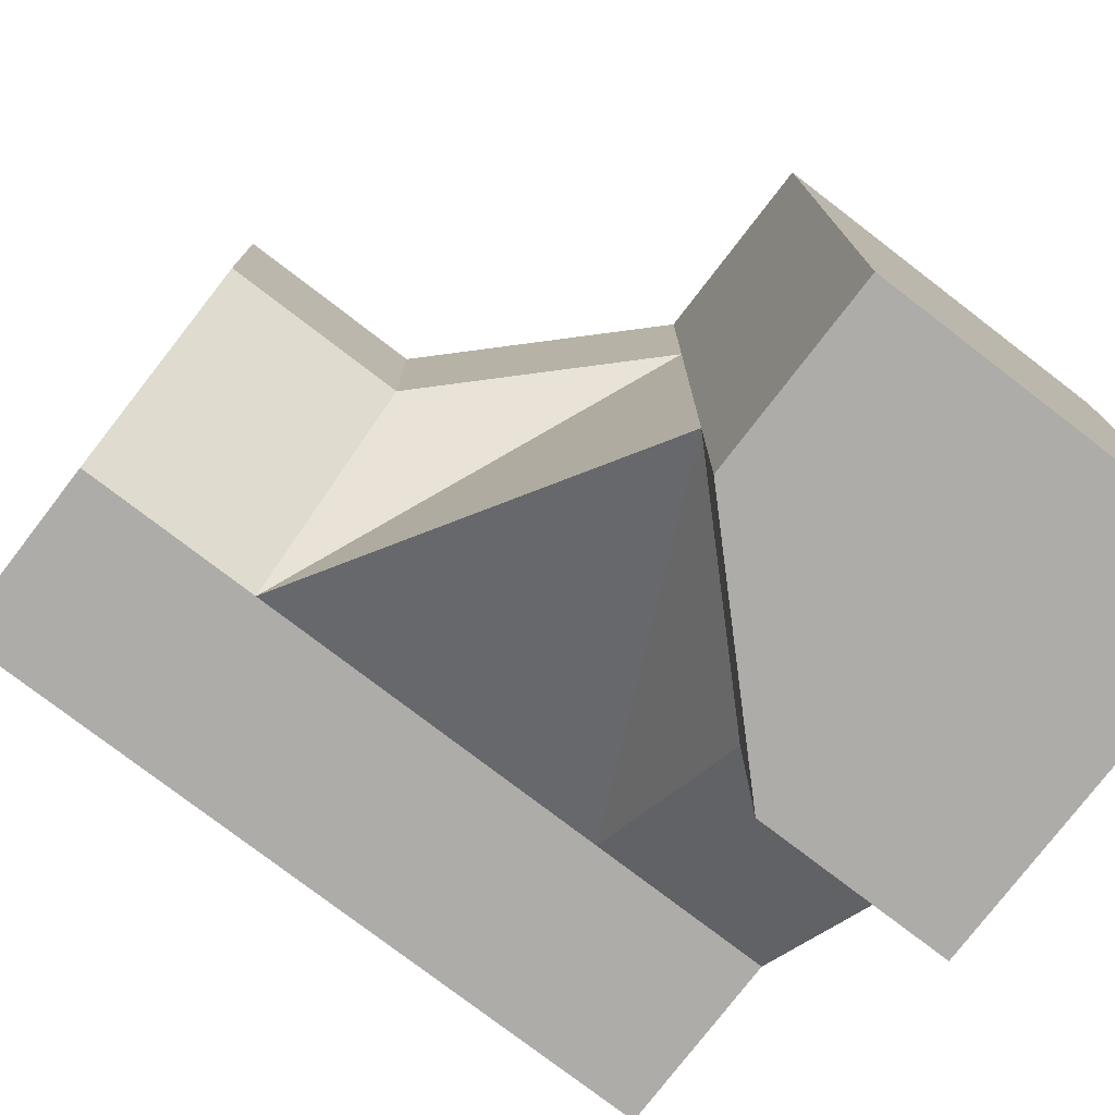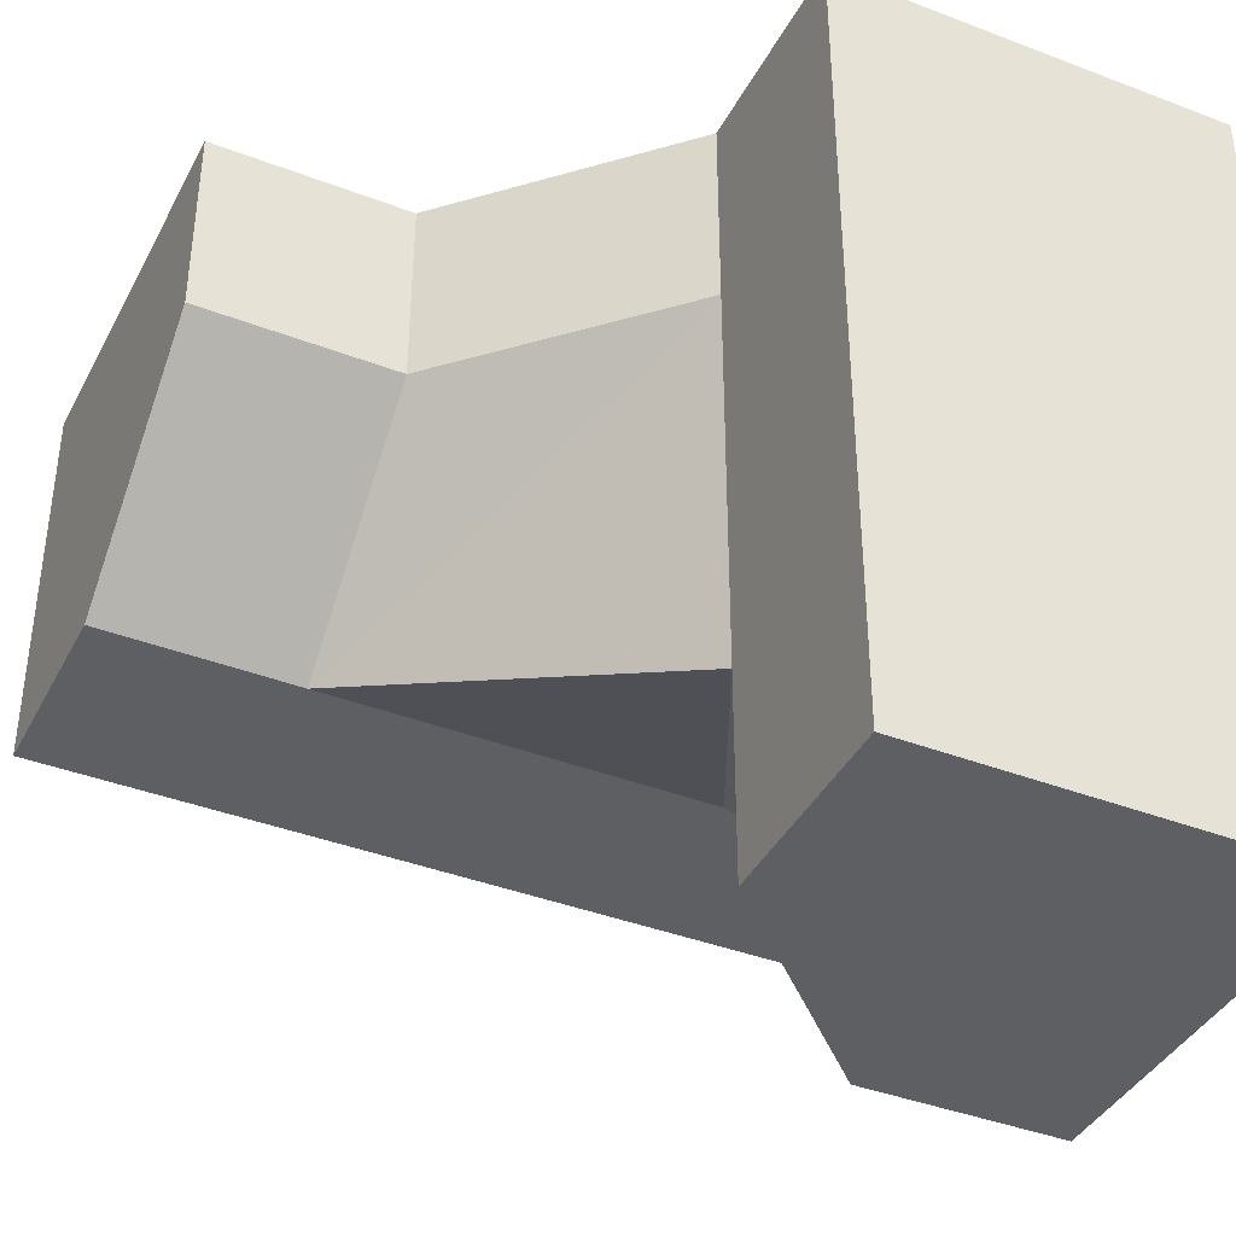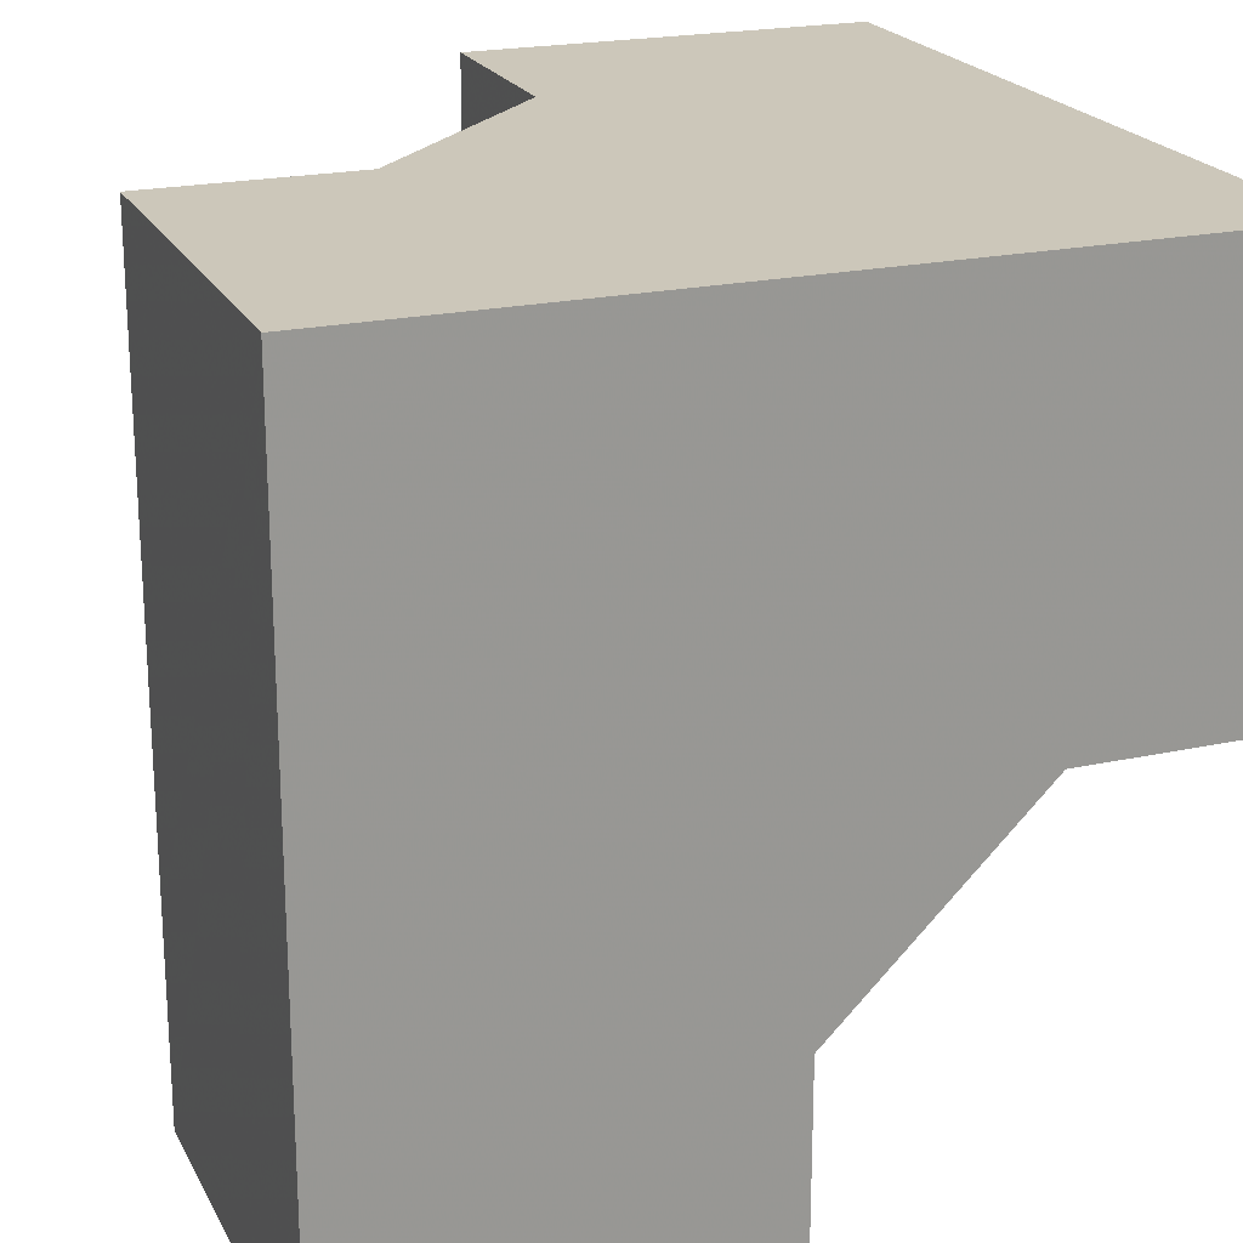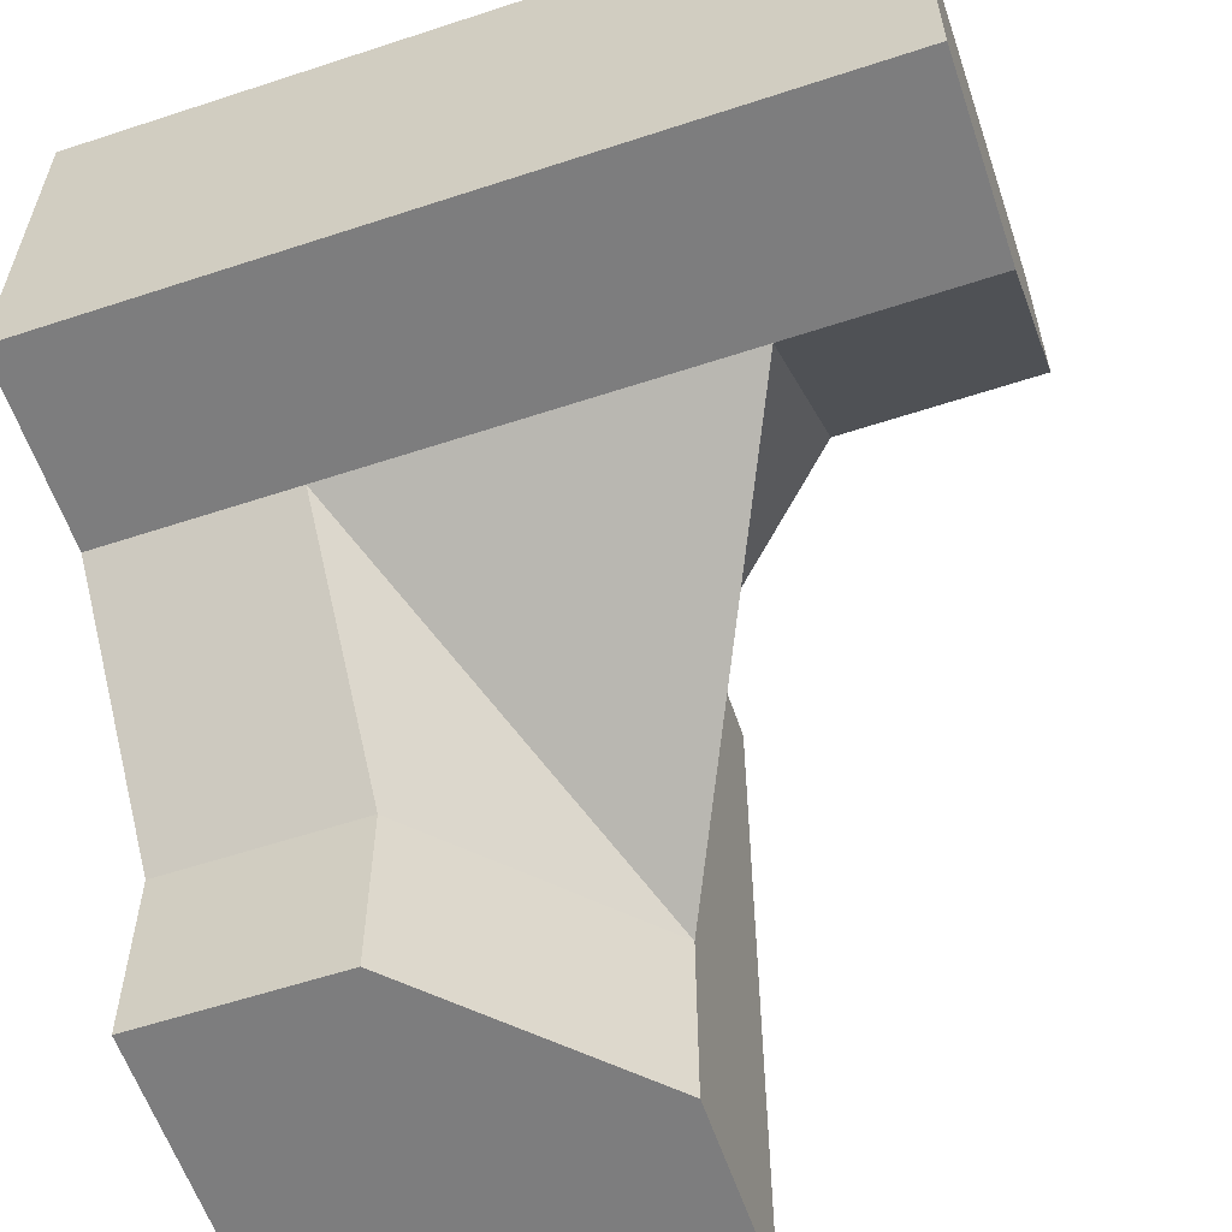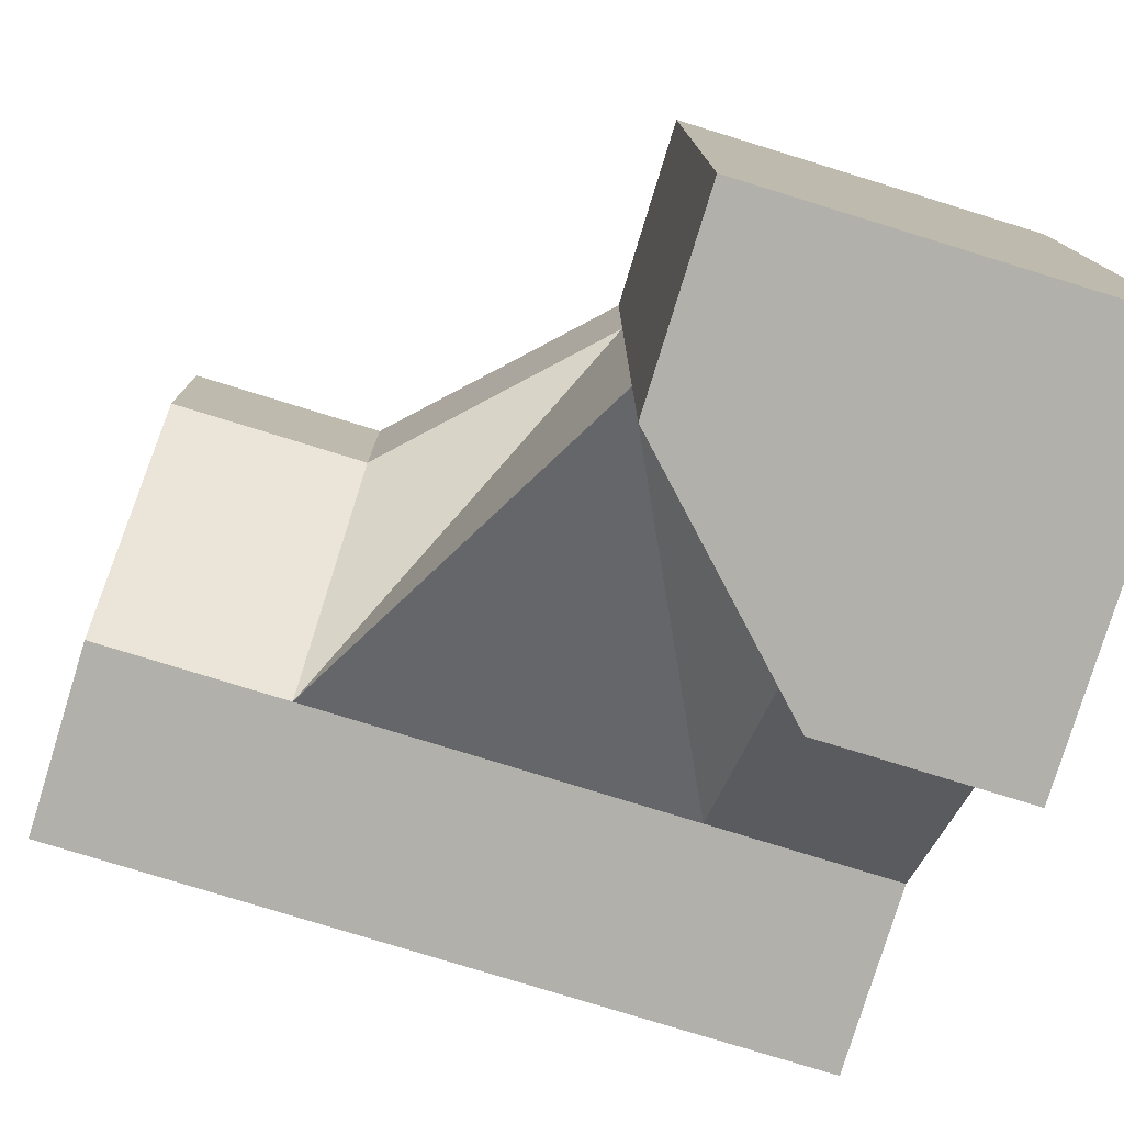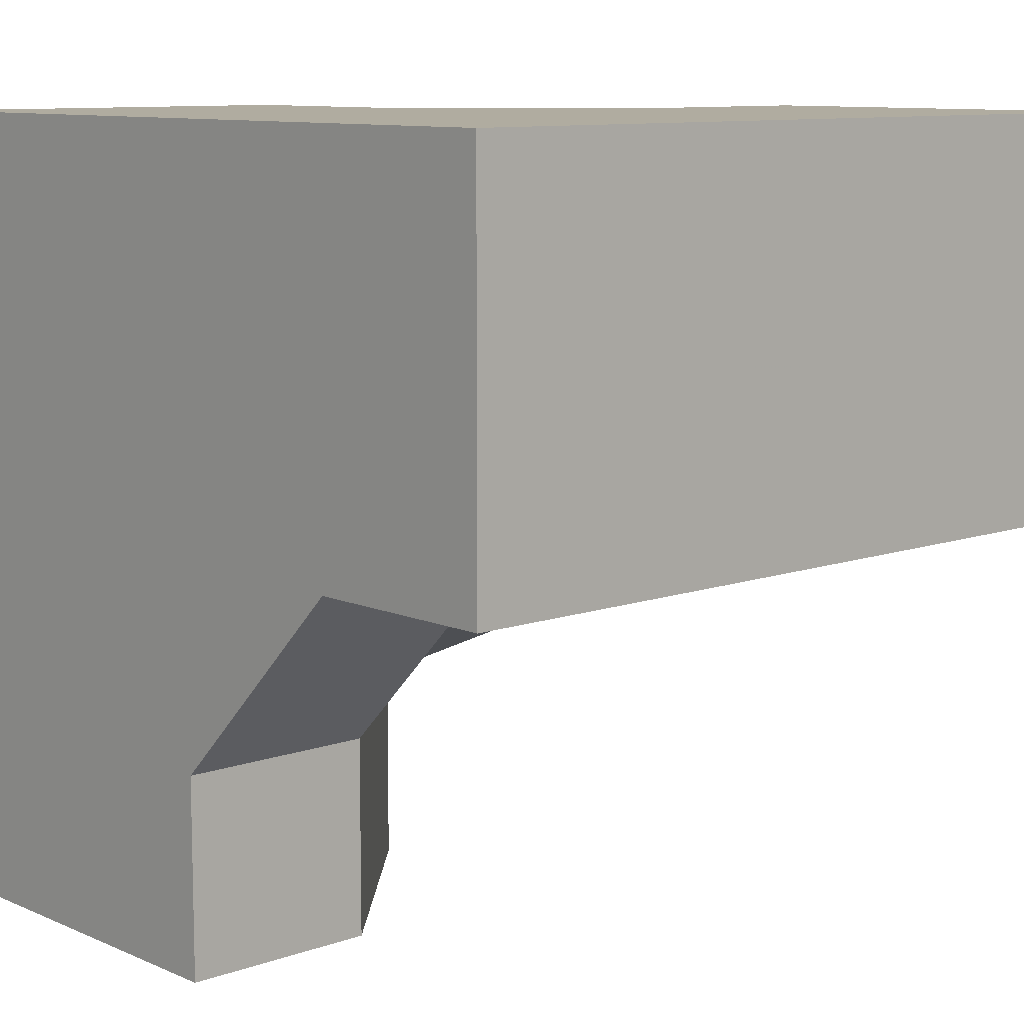
<metadata>
{"format":"obj","ext":"obj","renderer":"f3d","projection":"perspective","resolution":1024,"background":"white","views":[{"elev":-77.0,"azim":52.5,"up":"+Z"},{"elev":-39.8,"azim":-115.4,"up":"+Y"},{"elev":21.4,"azim":158.9,"up":"+Z"},{"elev":-59.2,"azim":108.7,"up":"+Y"},{"elev":-78.5,"azim":-107.1,"up":"+Y"},{"elev":9.9,"azim":47.8,"up":"+Y"}]}
</metadata>
<code>
g
v -0.5 -0.5 0.5
v -0.5 0.5 0.5
v 0.5 0.5 0.5
v 0.5 0 0.5
v 0.25 0 0.5
v 0 -0.25 0.5
v 0 -0.5 0.5
v 0.5 0.5 -0.5
v -0.5 0.5 0
v -0.25 0.5 0
v 0 0.5 -0.25
v 0 0.5 -0.5
v 0 0.25 -0.5
v 0.25 0 -0.5
v 0.5 0 -0.5
v 0.5 0 0.25
v 0.5 0 -0.25
v -0.5 -0.5 0
v -0.5 -0.25 0
v -0.5 0.25 0
v -0.25 -0.5 0
v 0 -0.5 0.25
v 0.25 0 -0.25
v -0.25 0.25 0
v -0.25 -0.25 0
v 0.25 0 0.25
v 0 0.25 -0.25
v 0 -0.25 0.25
g tile_216
f 3 5 4
f 3 9 2
f 13 15 14
f 3 15 8
f 1 19 18
f 1 22 7
f 23 25 24
f 26 25 23
f 23 24 27
f 26 28 25
f 26 4 5
f 17 26 23
f 6 26 5
f 24 9 10
f 19 24 25
f 24 11 27
f 21 19 25
f 22 25 28
f 6 22 28
f 14 17 23
f 13 23 27
f 27 12 13
f 12 27 11
f 23 13 14
f 17 14 15
f 22 6 7
f 25 22 21
f 19 21 18
f 11 24 10
f 24 19 20
f 9 24 20
f 26 6 28
f 26 17 16
f 4 26 16
f 21 22 18
f 18 22 1
f 9 20 2
f 2 20 1
f 1 20 19
f 16 17 4
f 4 17 3
f 3 17 15
f 8 15 12
f 12 15 13
f 8 12 3
f 3 12 11
f 3 11 10
f 3 10 9
f 1 7 2
f 2 7 6
f 2 6 3
f 3 6 5

</code>
